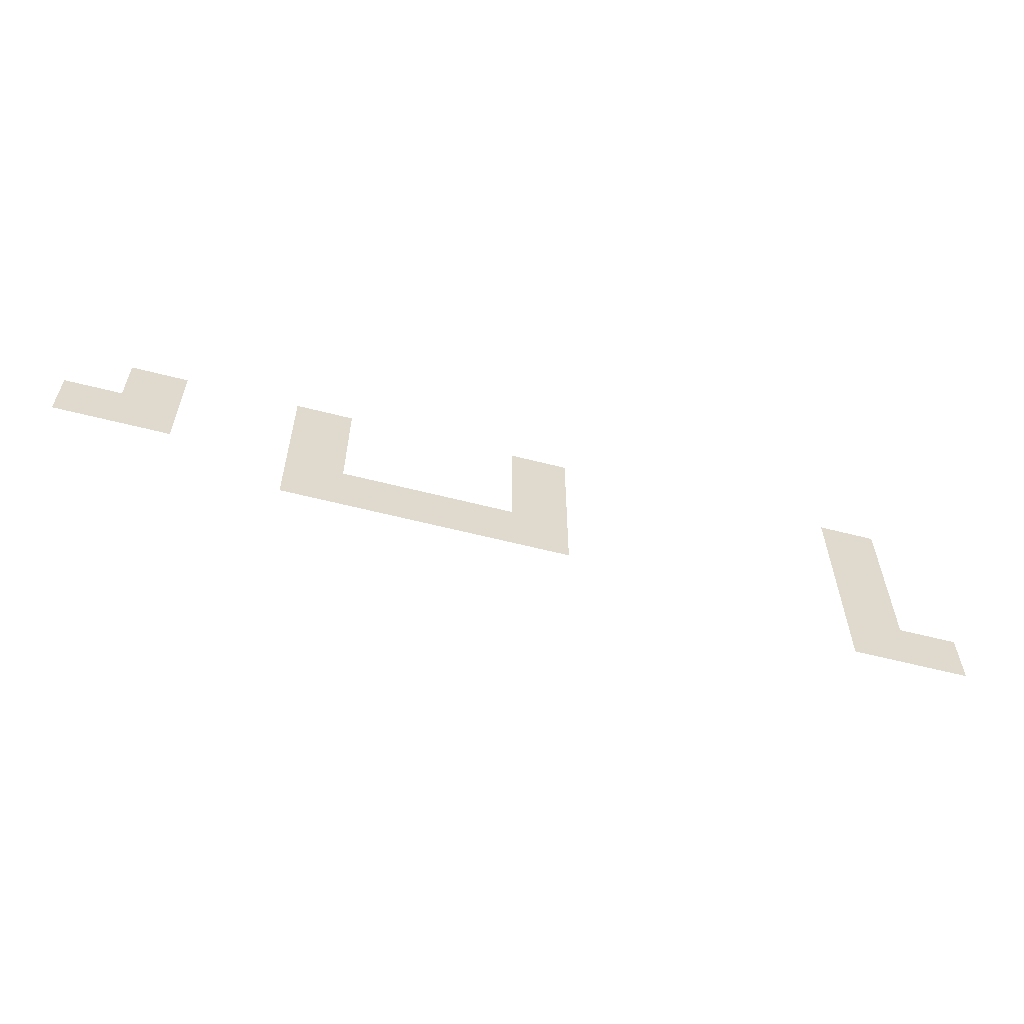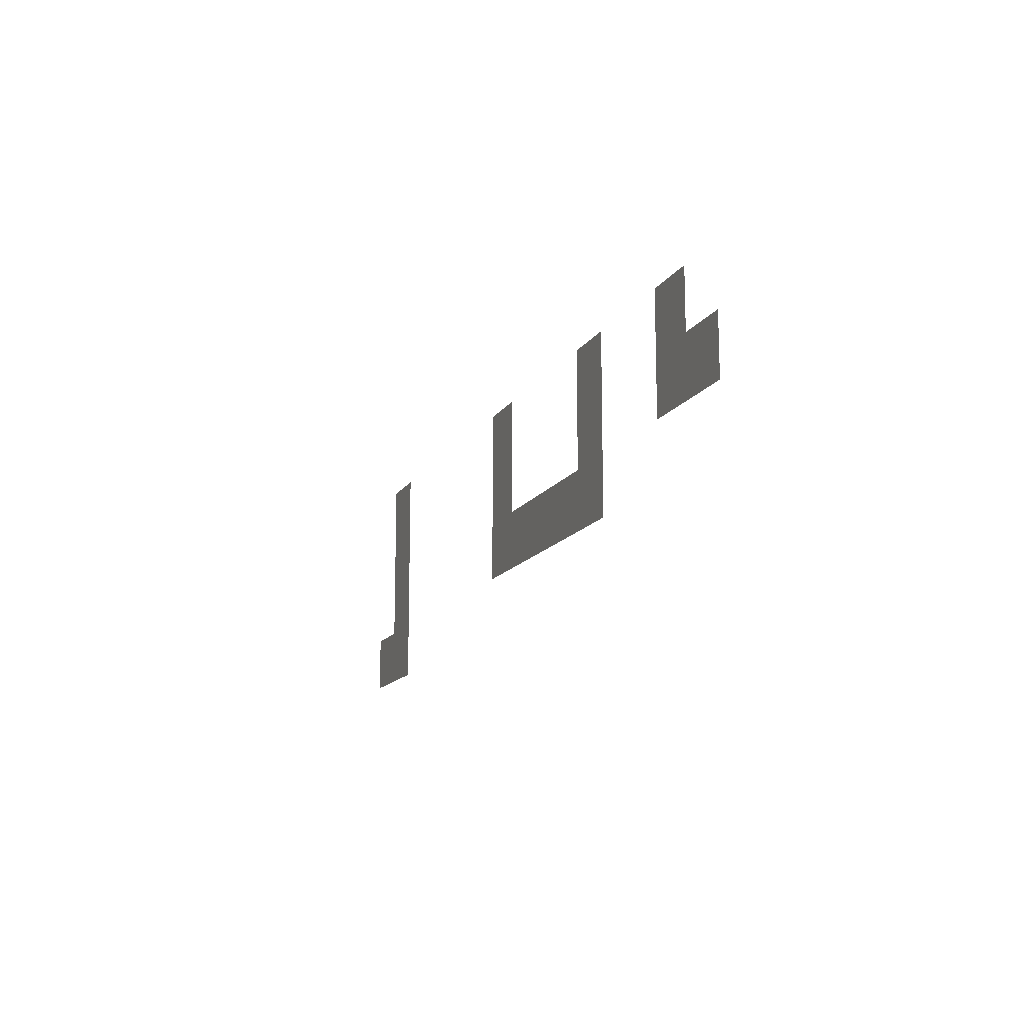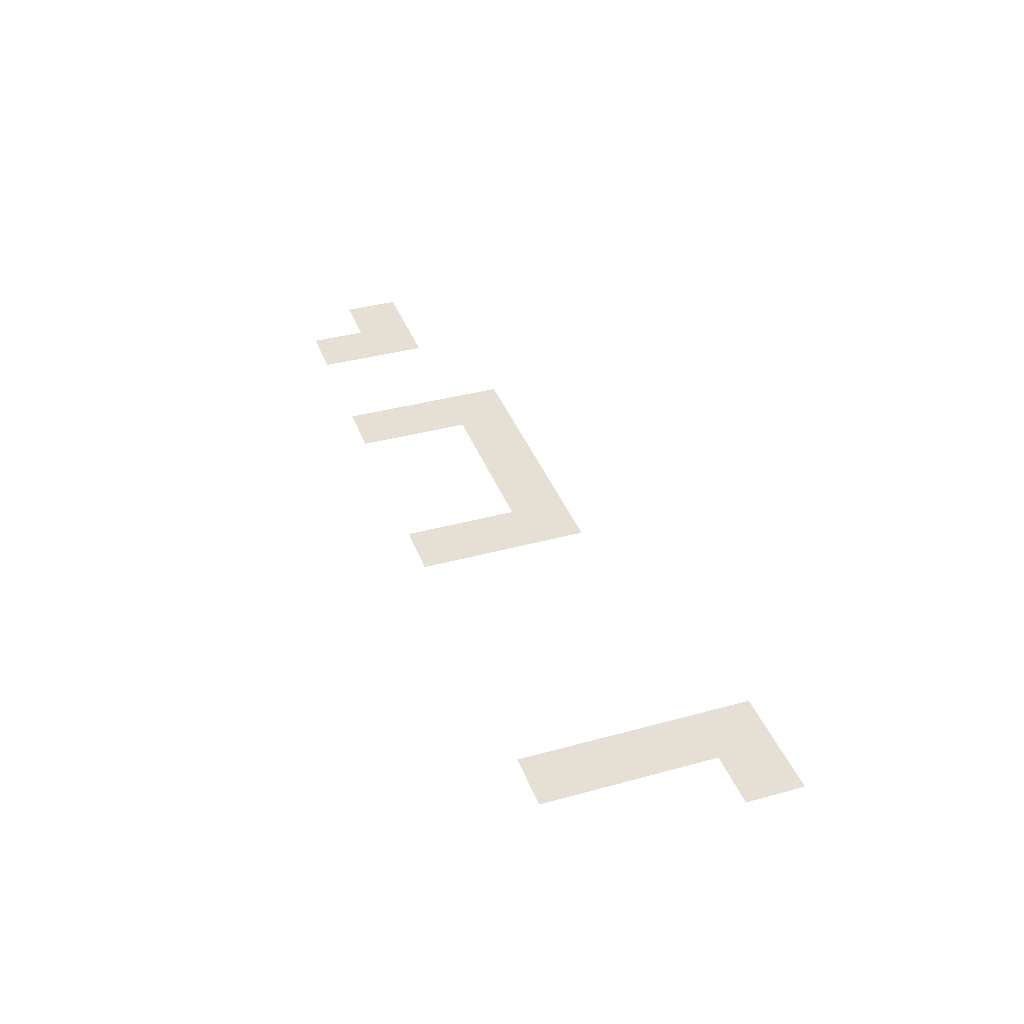
<metadata>
{"format":"obj","ext":"obj","renderer":"f3d","projection":"perspective","resolution":1024,"background":"white","views":[{"elev":-58.9,"azim":165.1,"up":"+Y"},{"elev":-13.7,"azim":69.6,"up":"+Y"},{"elev":37.9,"azim":-109.2,"up":"+Z"}]}
</metadata>
<code>
v -64 -64 0
v -128 -64 0
v -128 0 0
v -64 0 0
v -256 -64 0
v -320 -64 0
v -320 0 0
v -256 0 0
v -512 -64 0
v -576 -64 0
v -576 0 0
v -512 0 0
v -896 -64 0
v -960 -64 0
v -960 0 0
v -896 0 0
v 0 -128 0
v -64 -128 0
v -64 -64 0
v 0 -64 0
v -64 -128 0
v -128 -128 0
v -128 -64 0
v -64 -64 0
v -256 -128 0
v -320 -128 0
v -320 -64 0
v -256 -64 0
v -512 -128 0
v -576 -128 0
v -576 -64 0
v -512 -64 0
v -896 -128 0
v -960 -128 0
v -960 -64 0
v -896 -64 0
v -256 -192 0
v -320 -192 0
v -320 -128 0
v -256 -128 0
v -320 -192 0
v -384 -192 0
v -384 -128 0
v -320 -128 0
v -384 -192 0
v -448 -192 0
v -448 -128 0
v -384 -128 0
v -448 -192 0
v -512 -192 0
v -512 -128 0
v -448 -128 0
v -512 -192 0
v -576 -192 0
v -576 -128 0
v -512 -128 0
v -896 -192 0
v -960 -192 0
v -960 -128 0
v -896 -128 0
v -896 -256 0
v -960 -256 0
v -960 -192 0
v -896 -192 0
v -960 -256 0
v -1024 -256 0
v -1024 -192 0
v -960 -192 0
g map_mesh_0309
f 1 2 3 4
f 5 6 7 8
f 9 10 11 12
f 13 14 15 16
f 17 18 19 20
f 21 22 23 24
f 25 26 27 28
f 29 30 31 32
f 33 34 35 36
f 37 38 39 40
f 41 42 43 44
f 45 46 47 48
f 49 50 51 52
f 53 54 55 56
f 57 58 59 60
f 61 62 63 64
f 65 66 67 68

</code>
